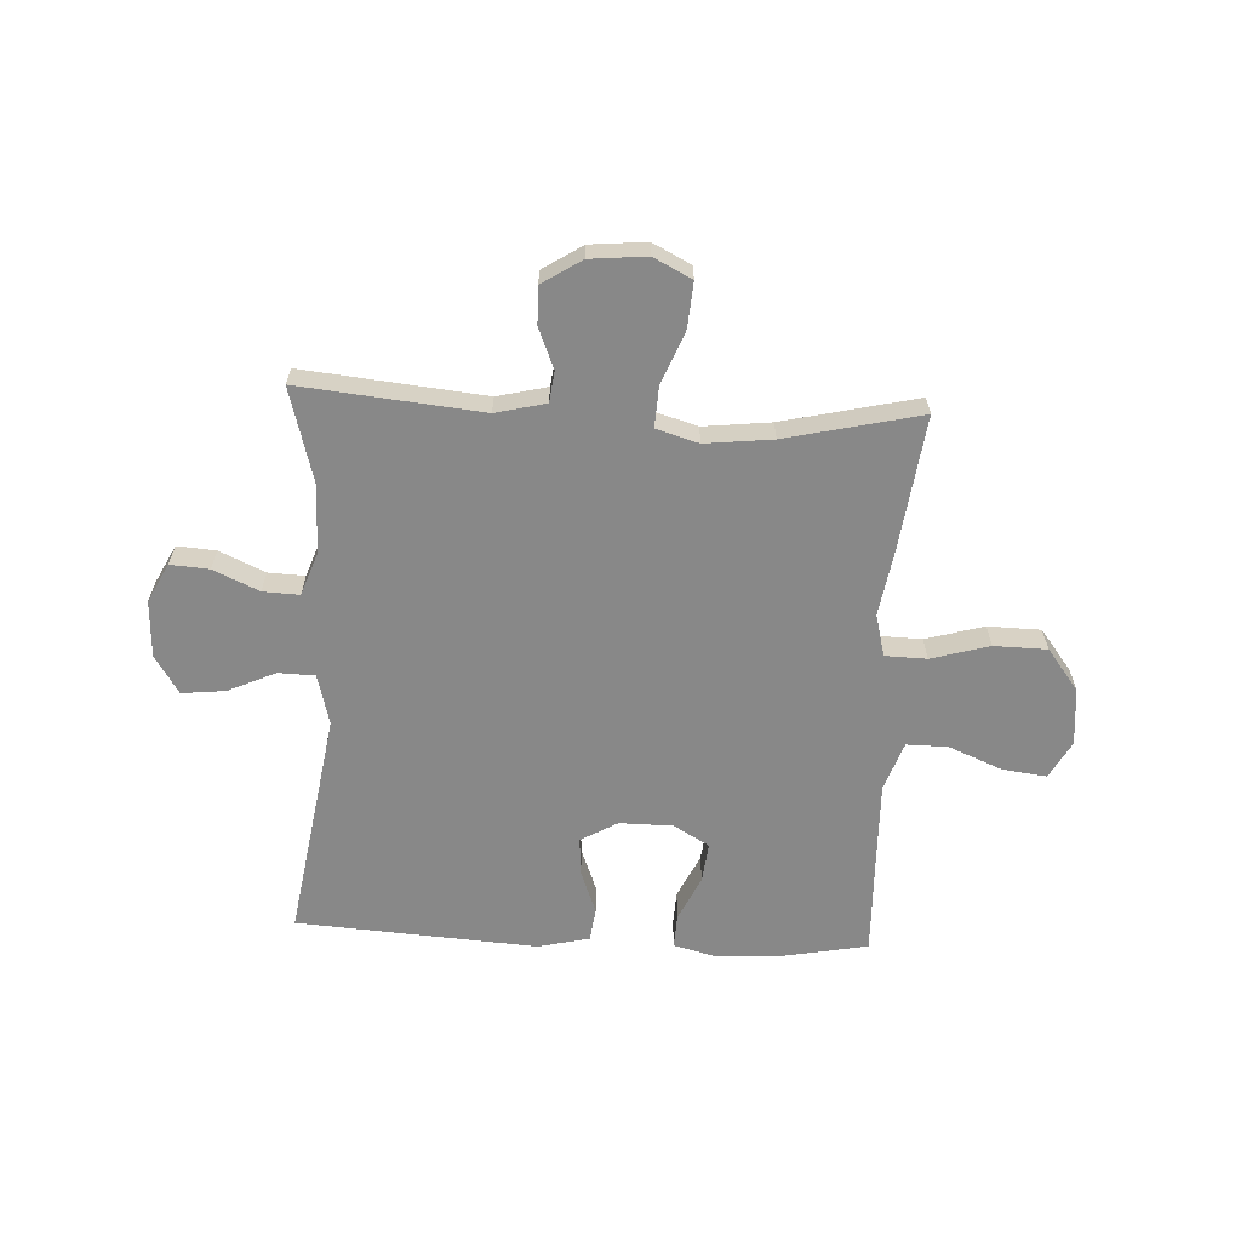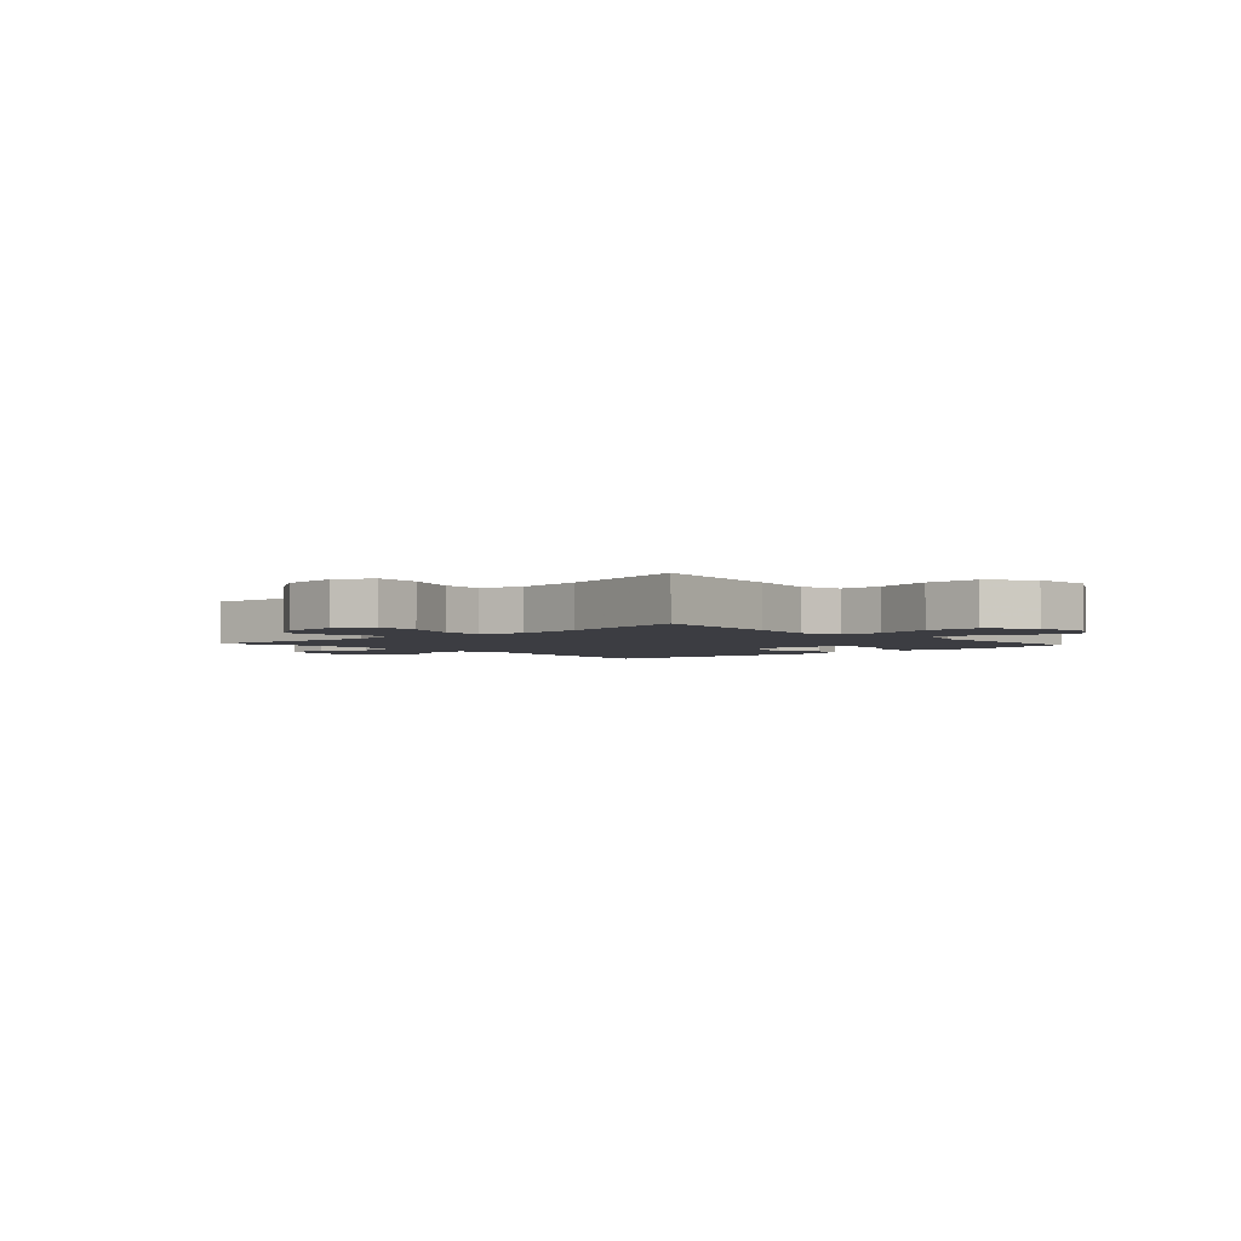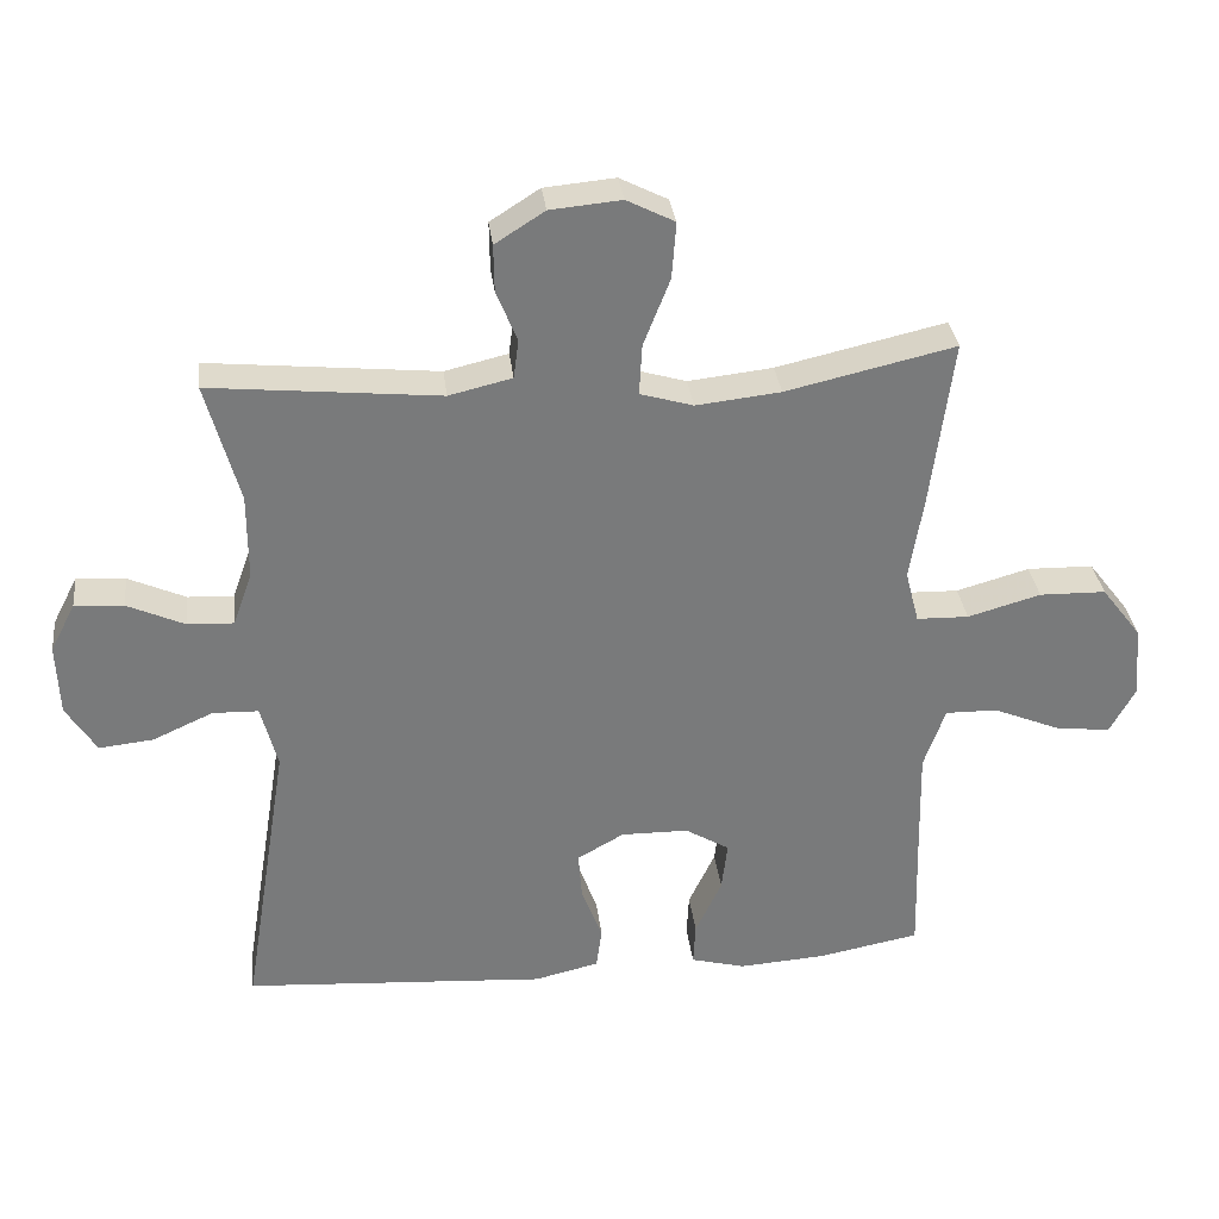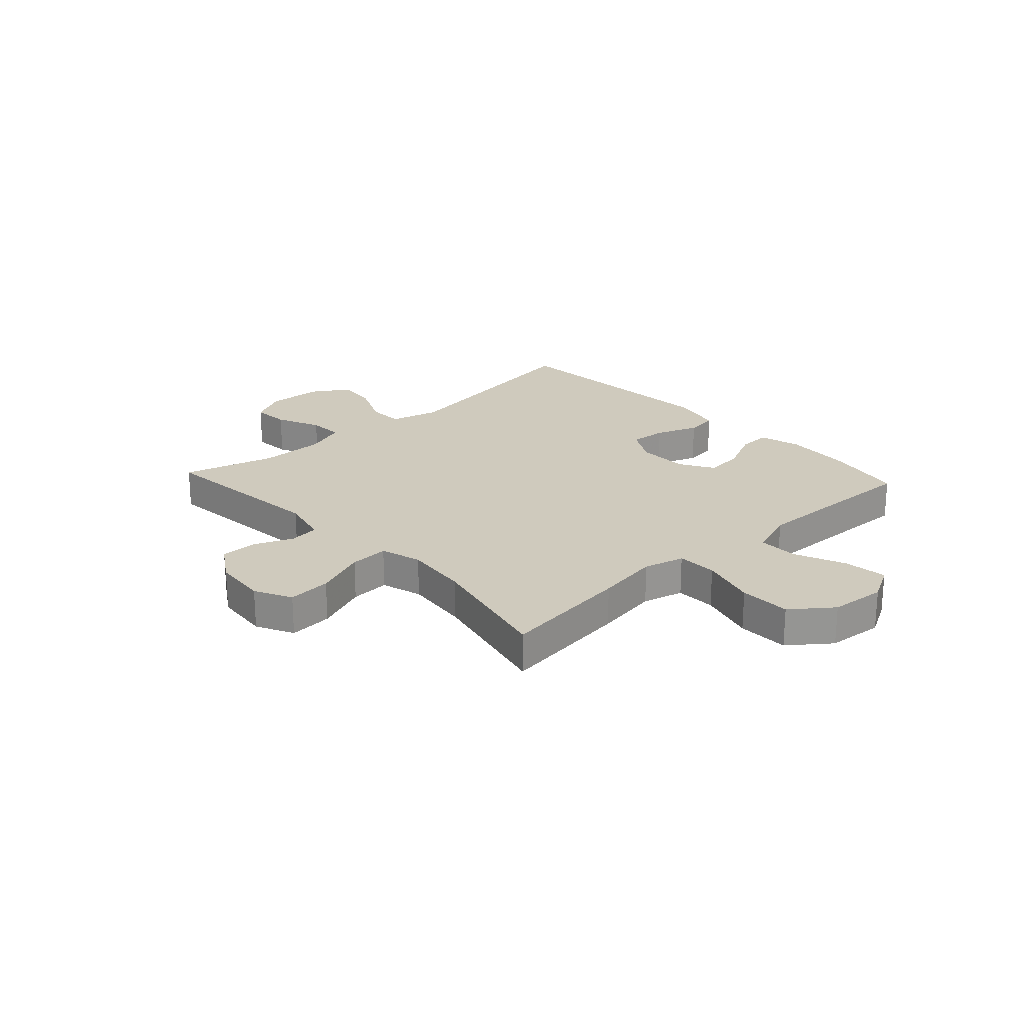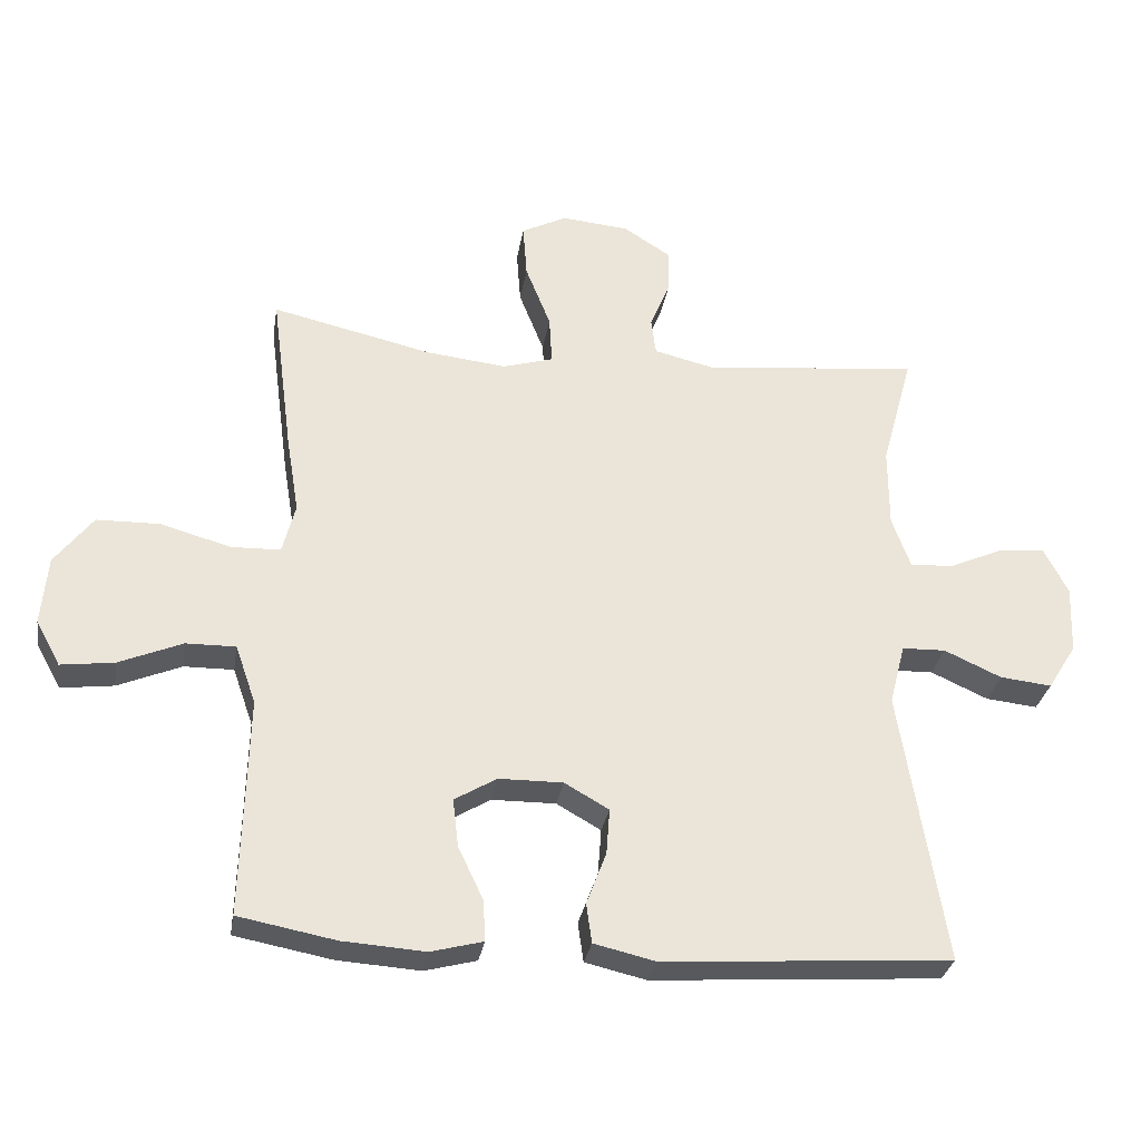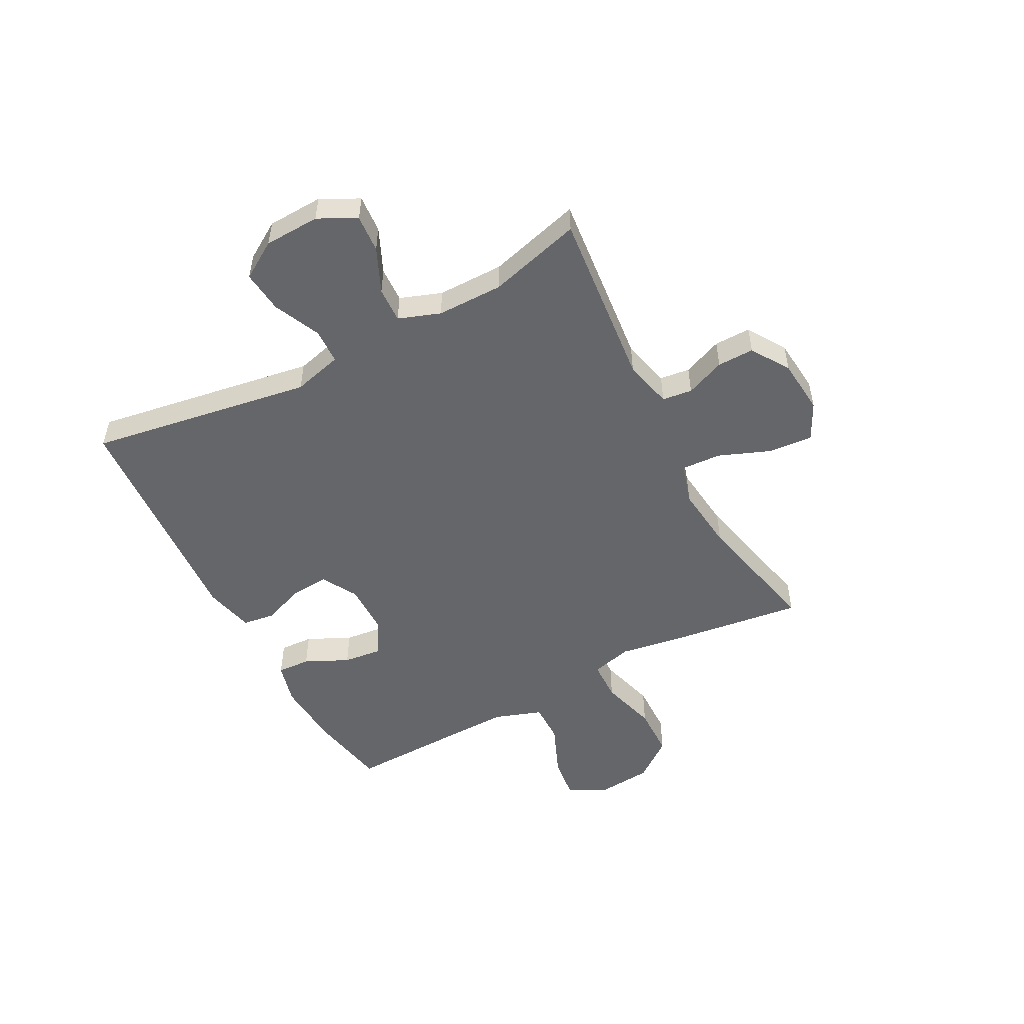
<metadata>
{"format":"obj","ext":"obj","renderer":"f3d","projection":"perspective","resolution":1024,"background":"white","views":[{"elev":-62.9,"azim":-2.8,"up":"+Y"},{"elev":-2.9,"azim":42.6,"up":"+Y"},{"elev":32.4,"azim":-6.8,"up":"+Z"},{"elev":23.0,"azim":47.4,"up":"+Y"},{"elev":-30.4,"azim":170.8,"up":"+Z"},{"elev":-51.7,"azim":-62.1,"up":"+Y"}]}
</metadata>
<code>
v 0.5 0.07 -0.5
v 0.357 0.07 -0.527
v 0.236 0.07 -0.535
v 0.16 0.07 -0.515
v 0.163 0.07 -0.455
v 0.2 0.07 -0.377
v 0.208 0.07 -0.307
v 0.146 0.07 -0.27
v 0.052 0.07 -0.269
v -0.013 0.07 -0.306
v -0.008 0.07 -0.373
v 0.021 0.07 -0.45
v 0.013 0.07 -0.508
v -0.077 0.07 -0.529
v -0.5 0.07 -0.5
v -0.435 0.07 -0.098
v -0.458 0.07 -0.009
v -0.522 0.07 -0.007
v -0.606 0.07 -0.045
v -0.682 0.07 -0.053
v -0.724 0.07 0.014
v -0.728 0.07 0.114
v -0.693 0.07 0.182
v -0.625 0.07 0.177
v -0.545 0.07 0.141
v -0.481 0.07 0.138
v -0.454 0.07 0.213
v -0.454 0.07 0.332
v -0.5 0.07 0.5
v -0.181 0.07 0.468
v -0.093 0.07 0.489
v -0.086 0.07 0.543
v -0.115 0.07 0.614
v -0.116 0.07 0.68
v -0.047 0.07 0.724
v 0.052 0.07 0.733
v 0.119 0.07 0.699
v 0.113 0.07 0.62
v 0.076 0.07 0.526
v 0.072 0.07 0.455
v 0.146 0.07 0.433
v 0.264 0.07 0.446
v 0.5 0.07 0.5
v 0.469 0.07 0.263
v 0.45 0.07 0.147
v 0.469 0.07 0.073
v 0.542 0.07 0.071
v 0.644 0.07 0.1
v 0.737 0.07 0.098
v 0.793 0.07 0.025
v 0.802 0.07 -0.076
v 0.766 0.07 -0.142
v 0.688 0.07 -0.132
v 0.595 0.07 -0.093
v 0.522 0.07 -0.092
v 0.492 0.07 -0.178
v 0.495 0.07 -0.314
v 0.5 0 -0.5
v 0.357 0 -0.527
v 0.236 0 -0.535
v 0.16 0 -0.515
v 0.163 0 -0.455
v 0.2 0 -0.377
v 0.208 0 -0.307
v 0.146 0 -0.27
v 0.052 0 -0.269
v -0.013 0 -0.306
v -0.008 0 -0.373
v 0.021 0 -0.45
v 0.013 0 -0.508
v -0.077 0 -0.529
v -0.5 0 -0.5
v -0.435 0 -0.098
v -0.458 0 -0.009
v -0.522 0 -0.007
v -0.606 0 -0.045
v -0.682 0 -0.053
v -0.724 0 0.014
v -0.728 0 0.114
v -0.693 0 0.182
v -0.625 0 0.177
v -0.545 0 0.141
v -0.481 0 0.138
v -0.454 0 0.213
v -0.454 0 0.332
v -0.5 0 0.5
v -0.181 0 0.468
v -0.093 0 0.489
v -0.086 0 0.543
v -0.115 0 0.614
v -0.116 0 0.68
v -0.047 0 0.724
v 0.052 0 0.733
v 0.119 0 0.699
v 0.113 0 0.62
v 0.076 0 0.526
v 0.072 0 0.455
v 0.146 0 0.433
v 0.264 0 0.446
v 0.5 0 0.5
v 0.469 0 0.263
v 0.45 0 0.147
v 0.469 0 0.073
v 0.542 0 0.071
v 0.644 0 0.1
v 0.737 0 0.098
v 0.793 0 0.025
v 0.802 0 -0.076
v 0.766 0 -0.142
v 0.688 0 -0.132
v 0.595 0 -0.093
v 0.522 0 -0.092
v 0.492 0 -0.178
v 0.495 0 -0.314
f 51 52 53 54
f 51 54 55
f 50 51 55
f 47 48 49 50
f 46 47 50 55
f 42 43 44 45
f 41 42 45 46
f 40 41 46 55
f 36 37 38 39
f 36 39 40
f 35 36 40
f 32 33 34 35
f 31 32 35 40
f 30 31 40 55
f 28 29 30 55
f 22 23 24 25
f 22 25 26
f 21 22 26
f 18 19 20 21
f 17 18 21 26
f 16 17 26 27
f 14 15 16
f 11 12 13 14
f 10 11 14 16
f 9 10 16 27
f 3 4 5 6
f 3 6 7
f 57 1 2 3
f 56 57 3 7
f 8 9 27 28
f 28 55 56
f 7 8 28 56
f 111 110 109 108
f 112 111 108
f 112 108 107
f 107 106 105 104
f 112 107 104 103
f 102 101 100 99
f 103 102 99 98
f 112 103 98 97
f 96 95 94 93
f 97 96 93
f 97 93 92
f 92 91 90 89
f 97 92 89 88
f 112 97 88 87
f 112 87 86 85
f 82 81 80 79
f 83 82 79
f 83 79 78
f 78 77 76 75
f 83 78 75 74
f 84 83 74 73
f 73 72 71
f 71 70 69 68
f 73 71 68 67
f 84 73 67 66
f 63 62 61 60
f 64 63 60
f 60 59 58 114
f 64 60 114 113
f 85 84 66 65
f 113 112 85
f 113 85 65 64
f 1 58 59 2
f 2 59 60 3
f 3 60 61 4
f 4 61 62 5
f 5 62 63 6
f 6 63 64 7
f 7 64 65 8
f 8 65 66 9
f 9 66 67 10
f 10 67 68 11
f 11 68 69 12
f 12 69 70 13
f 13 70 71 14
f 14 71 72 15
f 15 72 73 16
f 16 73 74 17
f 17 74 75 18
f 18 75 76 19
f 19 76 77 20
f 20 77 78 21
f 21 78 79 22
f 22 79 80 23
f 23 80 81 24
f 24 81 82 25
f 25 82 83 26
f 26 83 84 27
f 27 84 85 28
f 28 85 86 29
f 29 86 87 30
f 30 87 88 31
f 31 88 89 32
f 32 89 90 33
f 33 90 91 34
f 34 91 92 35
f 35 92 93 36
f 36 93 94 37
f 37 94 95 38
f 38 95 96 39
f 39 96 97 40
f 40 97 98 41
f 41 98 99 42
f 42 99 100 43
f 43 100 101 44
f 44 101 102 45
f 45 102 103 46
f 46 103 104 47
f 47 104 105 48
f 48 105 106 49
f 49 106 107 50
f 50 107 108 51
f 51 108 109 52
f 52 109 110 53
f 53 110 111 54
f 54 111 112 55
f 55 112 113 56
f 56 113 114 57
f 57 114 58 1

</code>
